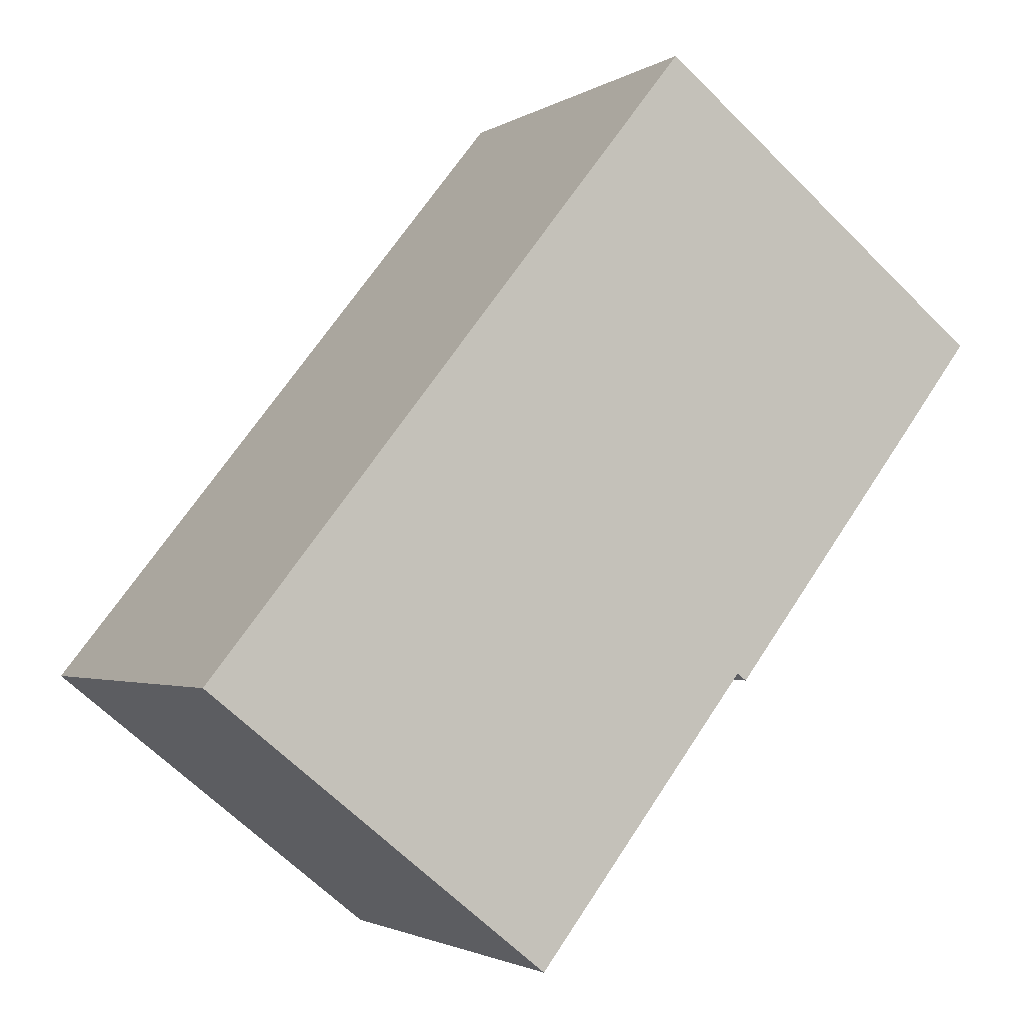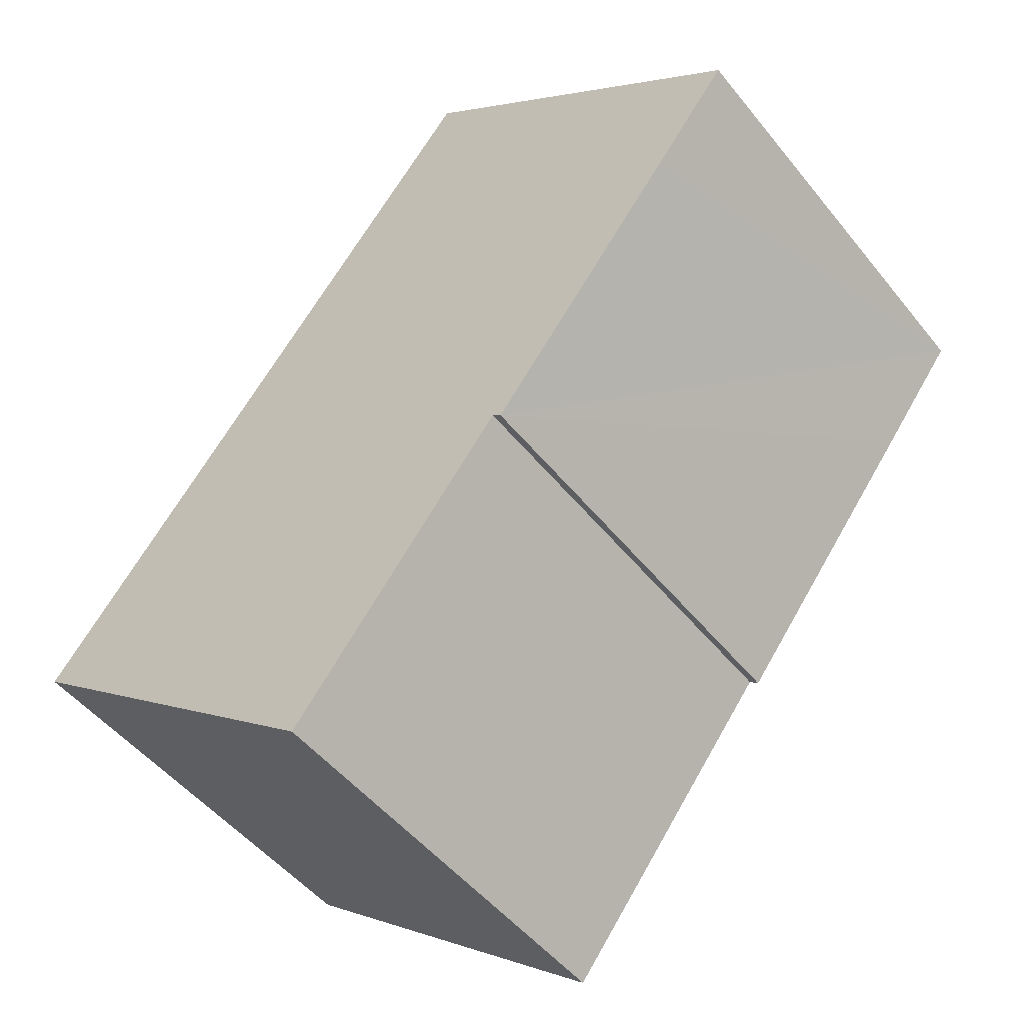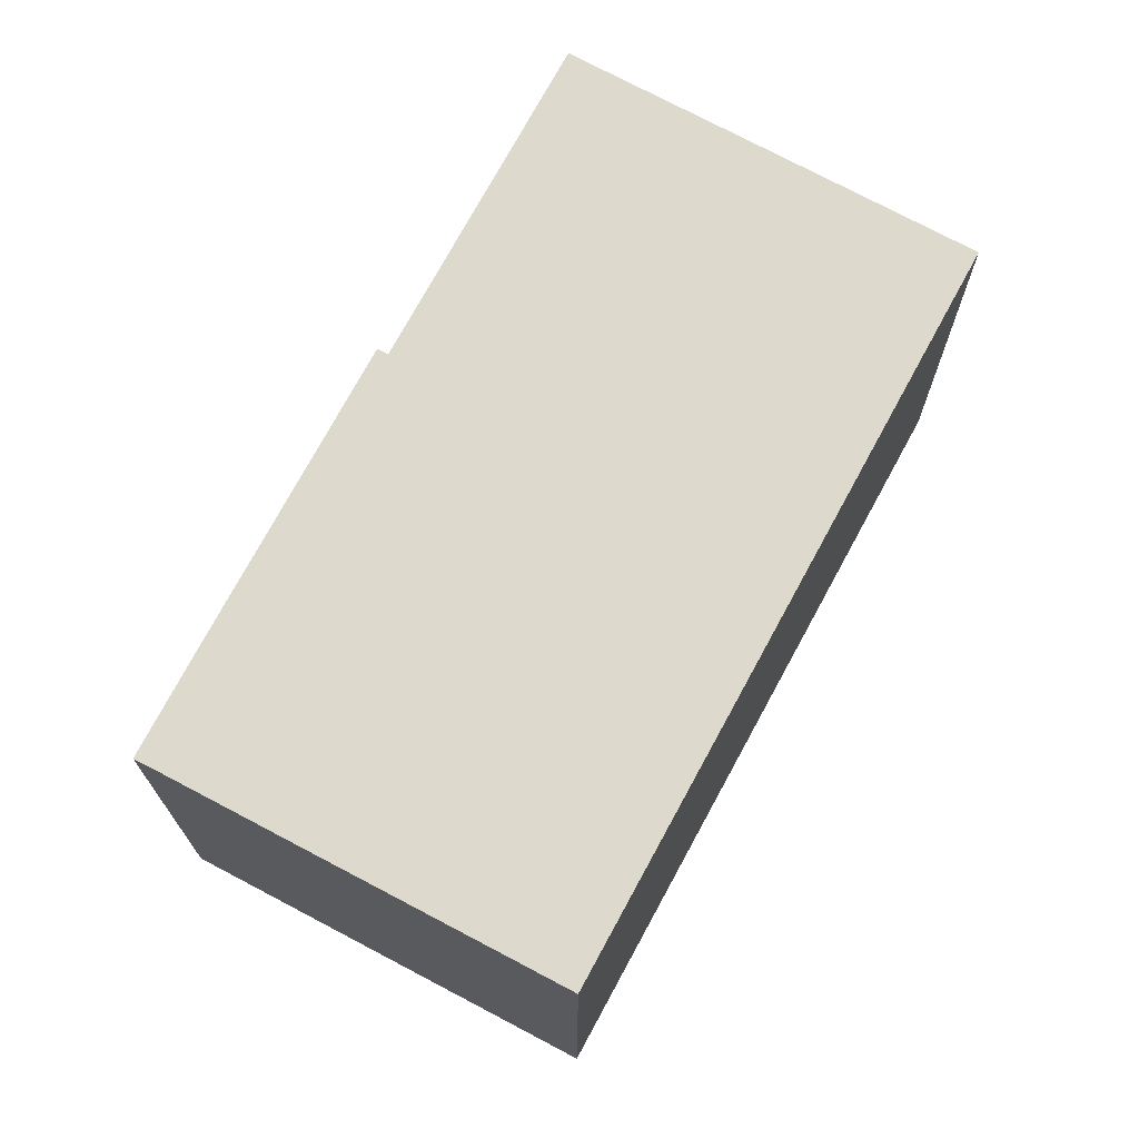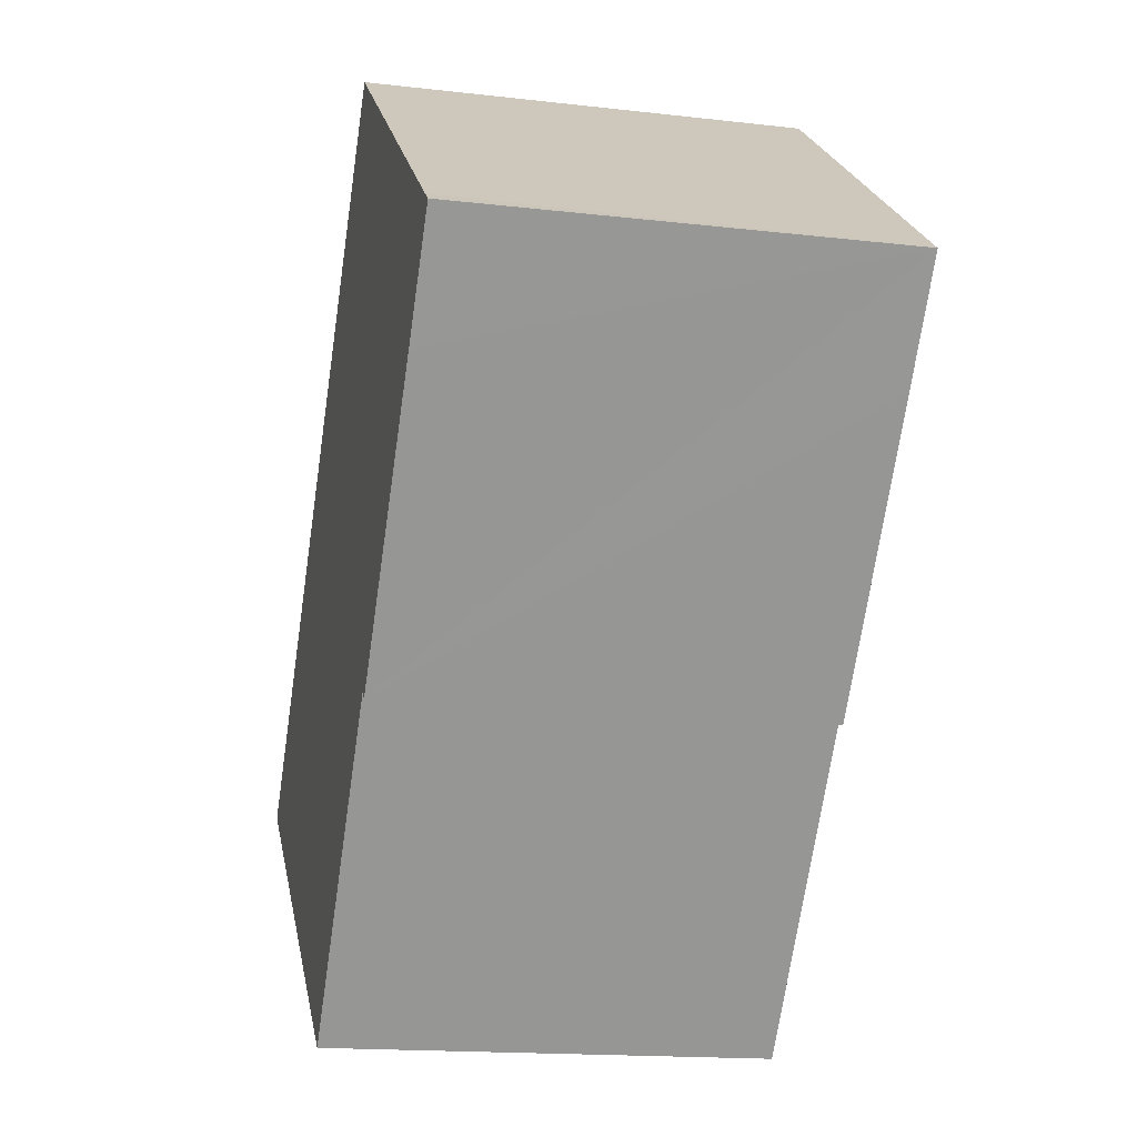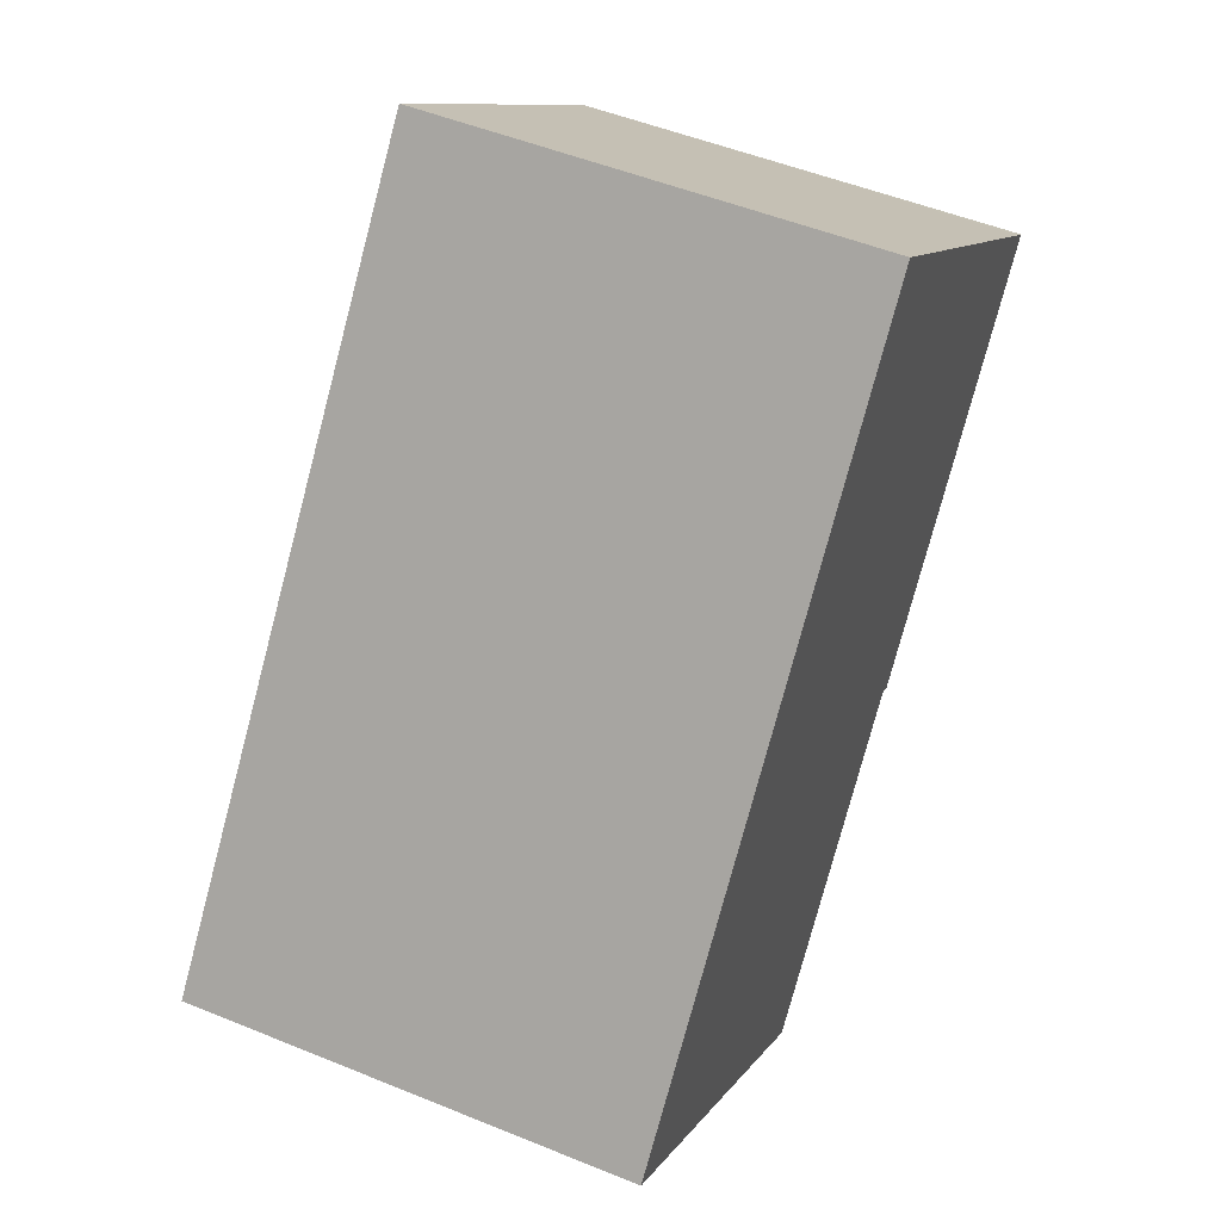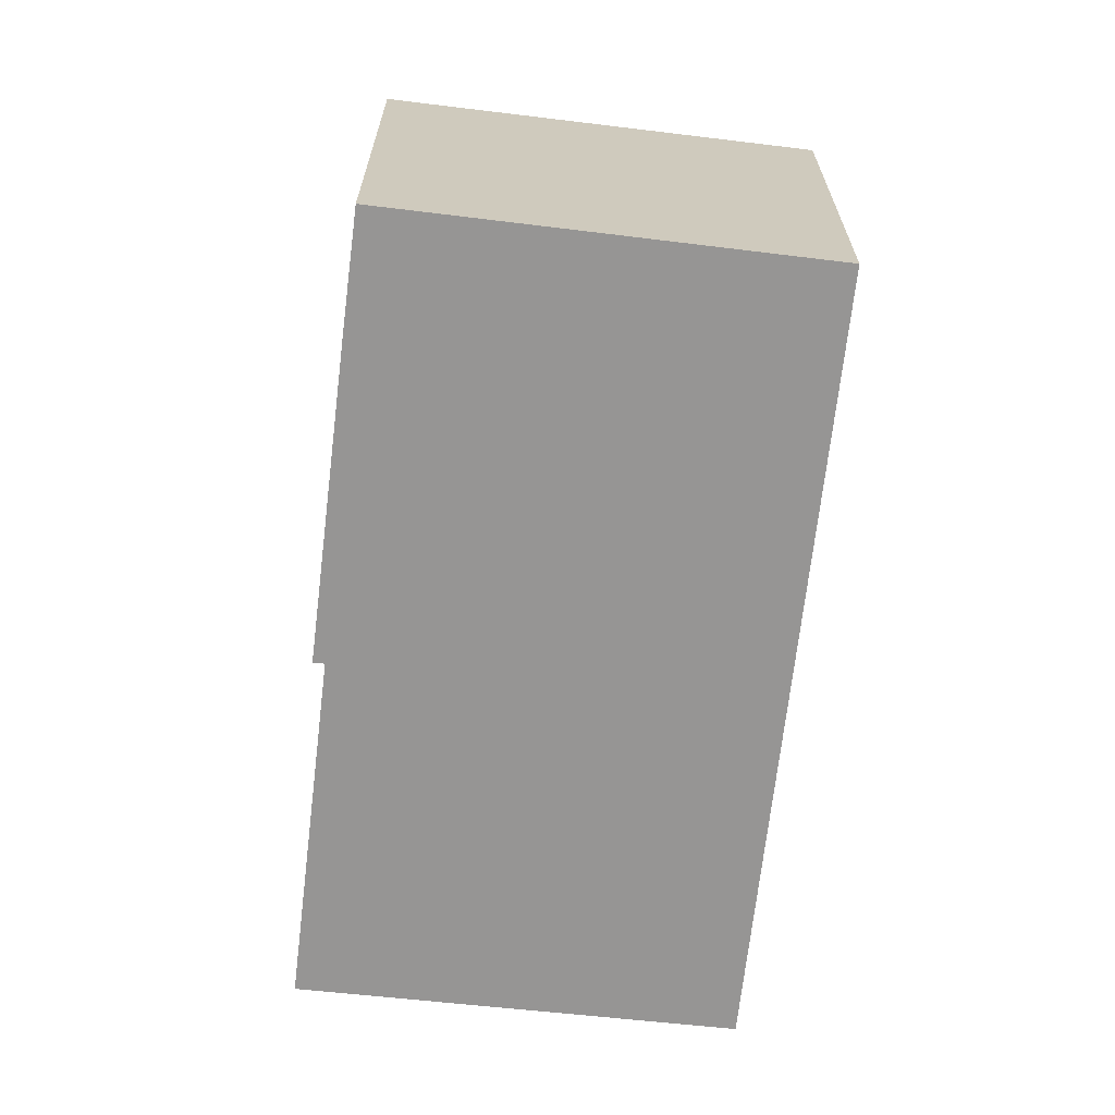
<metadata>
{"format":"obj","ext":"obj","renderer":"f3d","projection":"perspective","resolution":1024,"background":"white","views":[{"elev":-2.3,"azim":152.7,"up":"+Z"},{"elev":-49.8,"azim":-142.9,"up":"+Z"},{"elev":71.9,"azim":-10.0,"up":"+Y"},{"elev":-16.1,"azim":-103.5,"up":"+Z"},{"elev":50.3,"azim":114.2,"up":"+Z"},{"elev":-67.6,"azim":-44.8,"up":"+Y"}]}
</metadata>
<code>
v  0.524 17.02 0.394
v  3.037 17.02 -3.949
v  0 17.02 1.042e-15
v  8.552 17.02 6.636
v  10.61 17.02 -13.69
v  13.53 17.02 10.51
v  13.73 17.02 10.66
v  10.97 17.02 -13.41
v  29.59 17.02 -9.295
v  13.79 17.02 -17.02
v  19.57 17.02 -24.43
v  19.58 17.02 -24.44
v  20.28 17.02 -23.88
v  28.84 17.02 -17.02
v  33.05 17.02 -13.65
v  0 0 0
v  13.73 -6.526e-16 10.66
v  13.53 -6.432e-16 10.51
v  8.552 -4.063e-16 6.636
v  0.524 -2.413e-17 0.394
v  29.59 5.692e-16 -9.295
v  33.05 8.359e-16 -13.65
v  28.84 1.042e-15 -17.02
v  20.28 1.462e-15 -23.88
v  19.58 1.496e-15 -24.44
v  10.97 8.21e-16 -13.41
v  10.61 8.385e-16 -13.69
v  13.79 1.042e-15 -17.02
v  19.57 1.496e-15 -24.43
v  3.037 2.418e-16 -3.949
g defaultobject
f 1 2 3
f 2 1 4
f 2 4 5
f 5 4 6
f 5 6 7
f 5 7 8
f 8 7 9
f 8 9 10
f 10 9 11
f 11 9 12
f 12 9 13
f 13 9 14
f 14 9 15
f 16 1 3
f 1 16 4
f 4 16 6
f 6 16 7
f 7 16 17
f 17 16 18
f 18 16 19
f 19 16 20
f 17 9 7
f 9 17 21
f 9 21 15
f 15 21 22
f 22 14 15
f 14 22 13
f 13 22 12
f 12 22 23
f 12 23 24
f 12 24 25
f 26 5 8
f 5 26 27
f 25 11 12
f 11 25 10
f 10 25 8
f 8 25 28
f 8 28 26
f 28 25 29
f 2 16 3
f 16 2 5
f 16 5 30
f 30 5 27
f 24 29 25
f 29 24 28
f 28 24 23
f 28 23 22
f 28 22 21
f 28 21 26
f 26 30 27
f 30 26 21
f 30 21 17
f 30 17 20
f 30 20 16
f 20 17 19
f 19 17 18

</code>
